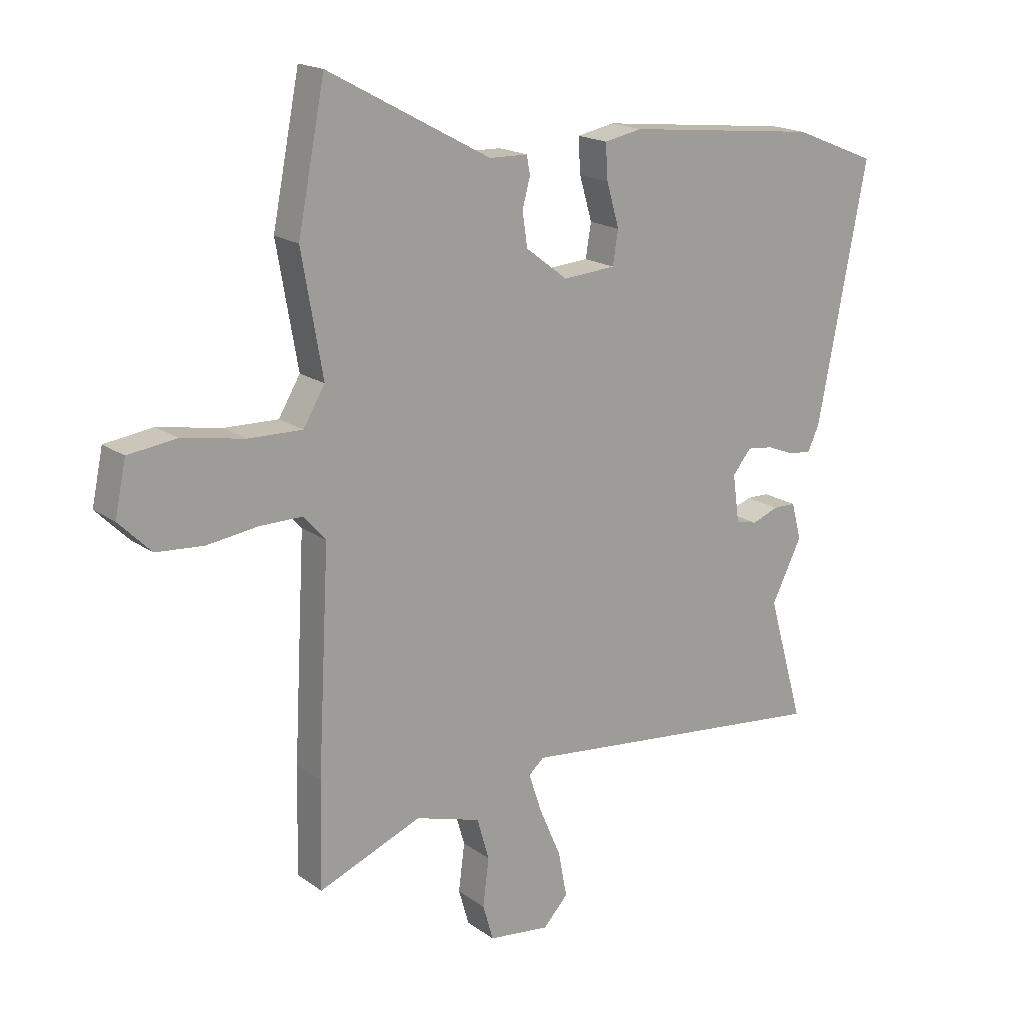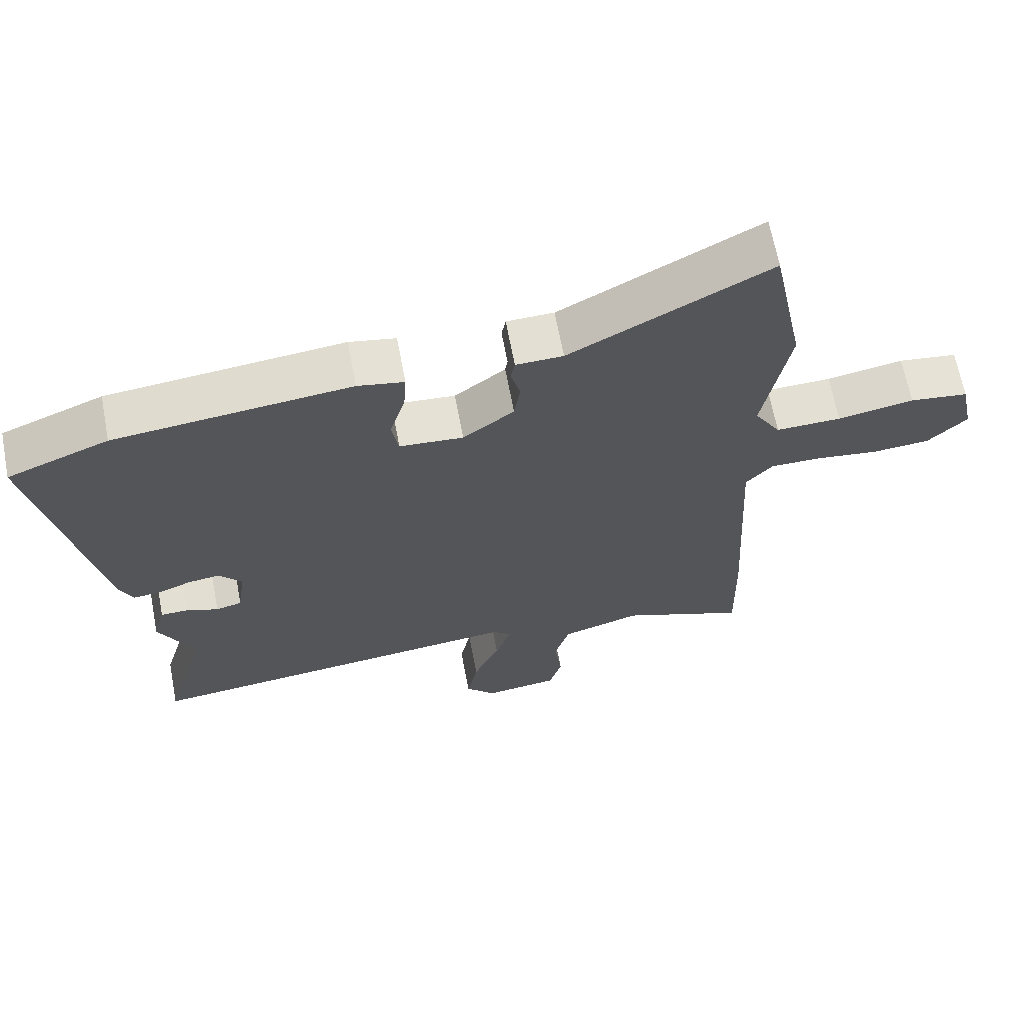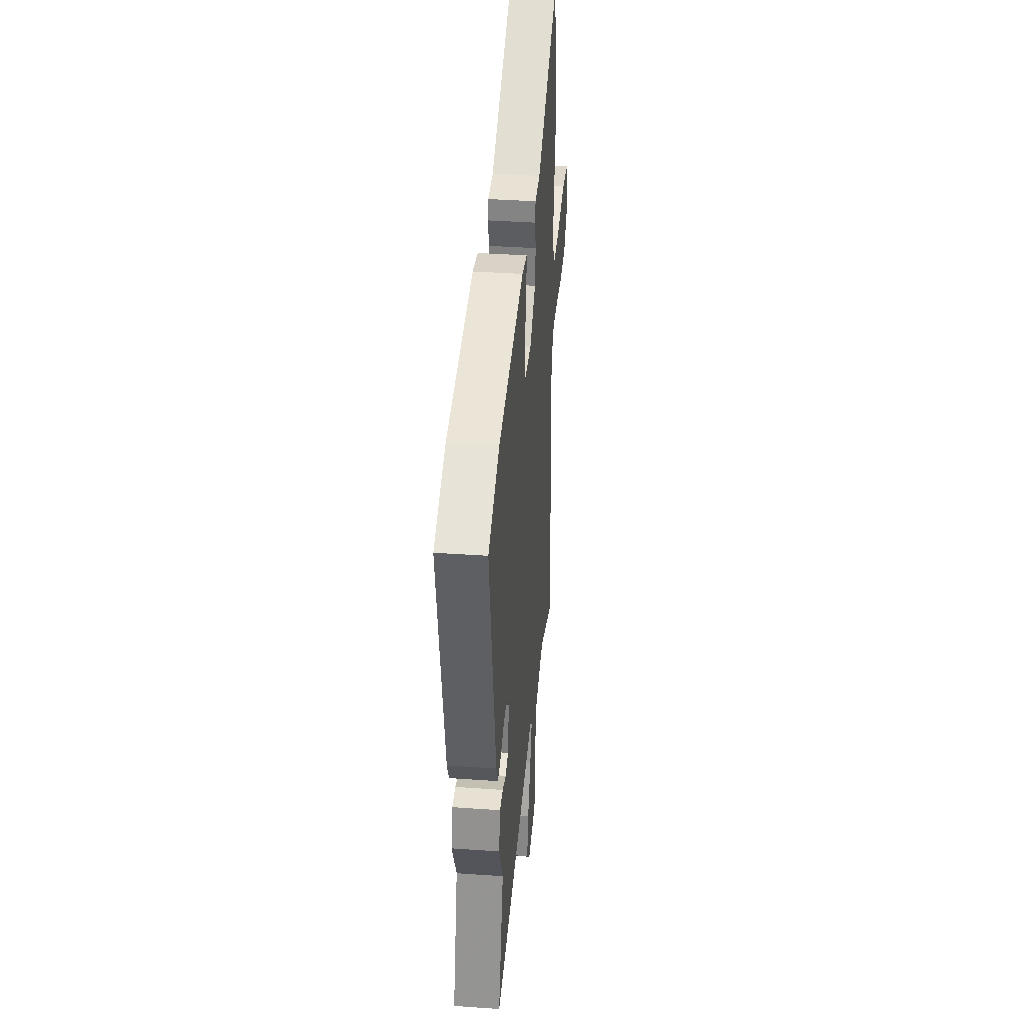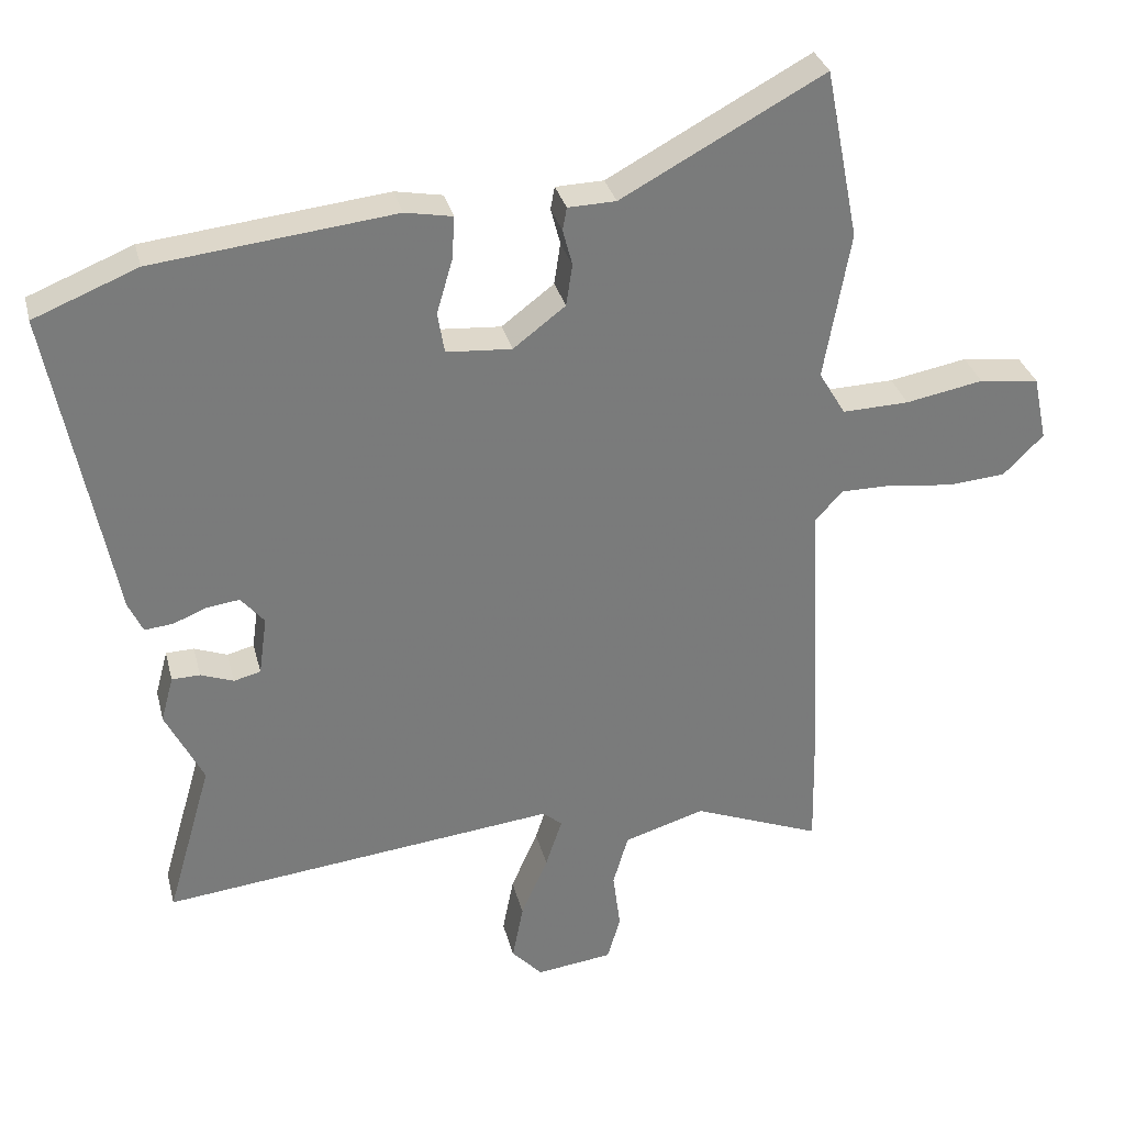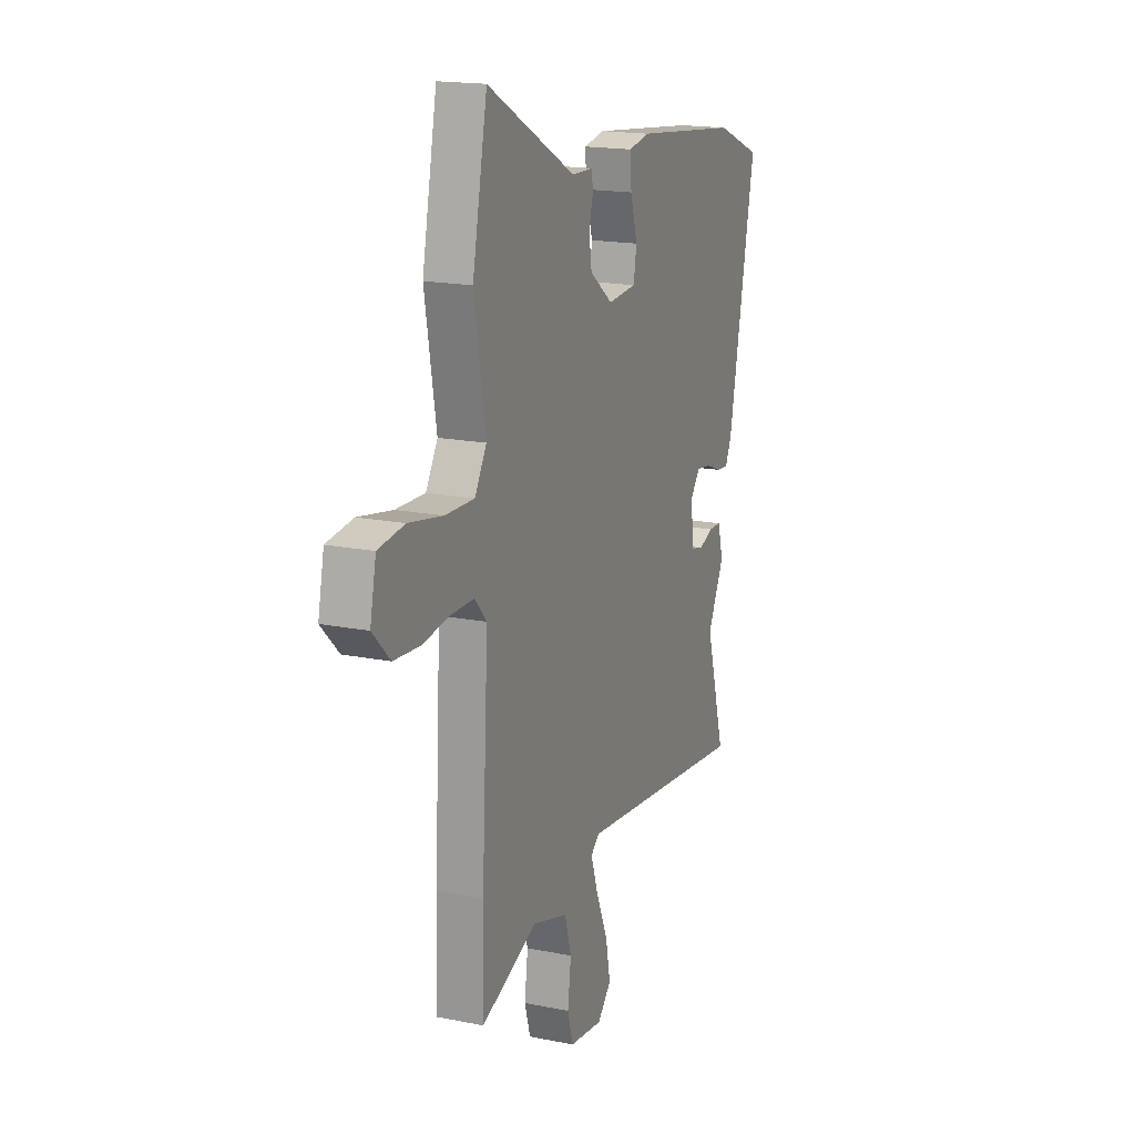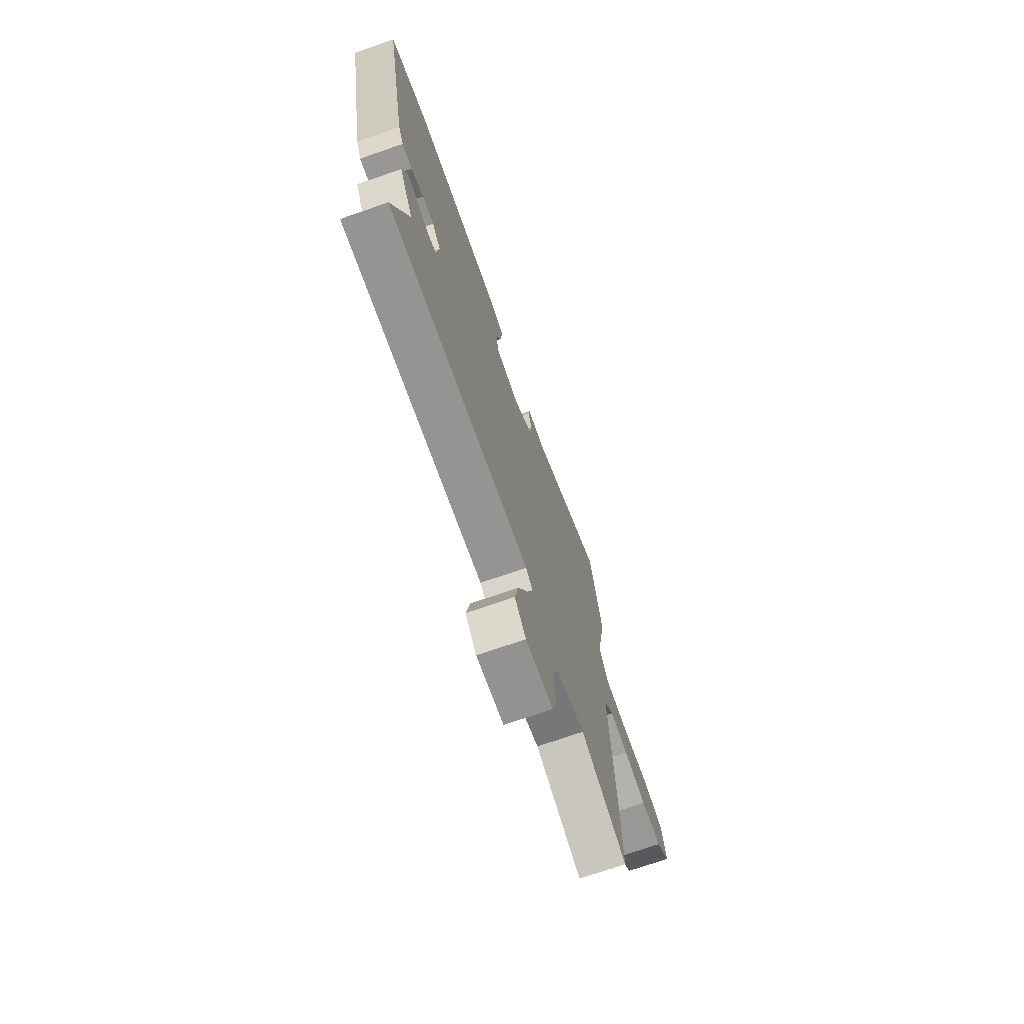
<metadata>
{"format":"obj","ext":"obj","renderer":"f3d","projection":"perspective","resolution":1024,"background":"white","views":[{"elev":18.1,"azim":143.5,"up":"+Z"},{"elev":66.1,"azim":-10.7,"up":"+Z"},{"elev":38.2,"azim":-84.9,"up":"+Z"},{"elev":32.0,"azim":-13.7,"up":"+Z"},{"elev":17.4,"azim":111.8,"up":"+Z"},{"elev":-72.9,"azim":-70.9,"up":"+Z"}]}
</metadata>
<code>
v -0.514 0.07 -0.549
v -0.449 0.07 -0.322
v -0.504 0.07 -0.212
v -0.486 0.07 -0.145
v -0.445 0.07 -0.144
v -0.397 0.07 -0.162
v -0.358 0.07 -0.152
v -0.346 0.07 -0.066
v -0.38 0.07 -0.025
v -0.427 0.07 -0.031
v -0.477 0.07 -0.051
v -0.518 0.07 -0.055
v -0.539 0.07 -0.01
v -0.628 0.07 0.448
v -0.477 0.07 0.509
v -0.126 0.07 0.548
v -0.057 0.07 0.535
v -0.061 0.07 0.472
v -0.084 0.07 0.393
v -0.074 0.07 0.333
v 0.021 0.07 0.326
v 0.097 0.07 0.384
v 0.106 0.07 0.445
v 0.092 0.07 0.498
v 0.098 0.07 0.531
v 0.168 0.07 0.533
v 0.462 0.07 0.692
v 0.511 0.07 0.444
v 0.473 0.07 0.228
v 0.512 0.07 0.163
v 0.609 0.07 0.166
v 0.722 0.07 0.187
v 0.809 0.07 0.176
v 0.829 0.07 0.081
v 0.771 0.07 0.023
v 0.686 0.07 0.016
v 0.593 0.07 0.028
v 0.517 0.07 0.028
v 0.477 0.07 -0.017
v 0.498 0.07 -0.409
v 0.502 0.07 -0.599
v 0.315 0.07 -0.525
v 0.197 0.07 -0.561
v 0.175 0.07 -0.637
v 0.186 0.07 -0.723
v 0.167 0.07 -0.788
v 0.056 0.07 -0.802
v 0.011 0.07 -0.754
v 0.027 0.07 -0.671
v 0.066 0.07 -0.581
v 0.09 0.07 -0.509
v 0.062 0.07 -0.485
v -0.514 0 -0.549
v -0.449 0 -0.322
v -0.504 0 -0.212
v -0.486 0 -0.145
v -0.445 0 -0.144
v -0.397 0 -0.162
v -0.358 0 -0.152
v -0.346 0 -0.066
v -0.38 0 -0.025
v -0.427 0 -0.031
v -0.477 0 -0.051
v -0.518 0 -0.055
v -0.539 0 -0.01
v -0.628 0 0.448
v -0.477 0 0.509
v -0.126 0 0.548
v -0.057 0 0.535
v -0.061 0 0.472
v -0.084 0 0.393
v -0.074 0 0.333
v 0.021 0 0.326
v 0.097 0 0.384
v 0.106 0 0.445
v 0.092 0 0.498
v 0.098 0 0.531
v 0.168 0 0.533
v 0.462 0 0.692
v 0.511 0 0.444
v 0.473 0 0.228
v 0.512 0 0.163
v 0.609 0 0.166
v 0.722 0 0.187
v 0.809 0 0.176
v 0.829 0 0.081
v 0.771 0 0.023
v 0.686 0 0.016
v 0.593 0 0.028
v 0.517 0 0.028
v 0.477 0 -0.017
v 0.498 0 -0.409
v 0.502 0 -0.599
v 0.315 0 -0.525
v 0.197 0 -0.561
v 0.175 0 -0.637
v 0.186 0 -0.723
v 0.167 0 -0.788
v 0.056 0 -0.802
v 0.011 0 -0.754
v 0.027 0 -0.671
v 0.066 0 -0.581
v 0.09 0 -0.509
v 0.062 0 -0.485
f 47 48 49 50
f 47 50 51
f 44 45 46 47
f 43 44 47 51
f 42 43 51 52
f 39 40 41 42
f 34 35 36 37
f 34 37 38
f 31 32 33 34
f 30 31 34 38
f 29 30 38 39
f 26 27 28 29
f 23 24 25 26
f 22 23 26 29
f 21 22 29 39
f 16 17 18 19
f 16 19 20
f 15 16 20
f 14 15 20
f 13 14 20
f 10 11 12 13
f 9 10 13 20
f 8 9 20 21
f 3 4 5 6
f 2 3 6 7
f 52 1 2 7
f 21 39 42 52
f 7 8 21 52
f 102 101 100 99
f 103 102 99
f 99 98 97 96
f 103 99 96 95
f 104 103 95 94
f 94 93 92 91
f 89 88 87 86
f 90 89 86
f 86 85 84 83
f 90 86 83 82
f 91 90 82 81
f 81 80 79 78
f 78 77 76 75
f 81 78 75 74
f 91 81 74 73
f 71 70 69 68
f 72 71 68
f 72 68 67
f 72 67 66
f 72 66 65
f 65 64 63 62
f 72 65 62 61
f 73 72 61 60
f 58 57 56 55
f 59 58 55 54
f 59 54 53 104
f 104 94 91 73
f 104 73 60 59
f 1 53 54 2
f 2 54 55 3
f 3 55 56 4
f 4 56 57 5
f 5 57 58 6
f 6 58 59 7
f 7 59 60 8
f 8 60 61 9
f 9 61 62 10
f 10 62 63 11
f 11 63 64 12
f 12 64 65 13
f 13 65 66 14
f 14 66 67 15
f 15 67 68 16
f 16 68 69 17
f 17 69 70 18
f 18 70 71 19
f 19 71 72 20
f 20 72 73 21
f 21 73 74 22
f 22 74 75 23
f 23 75 76 24
f 24 76 77 25
f 25 77 78 26
f 26 78 79 27
f 27 79 80 28
f 28 80 81 29
f 29 81 82 30
f 30 82 83 31
f 31 83 84 32
f 32 84 85 33
f 33 85 86 34
f 34 86 87 35
f 35 87 88 36
f 36 88 89 37
f 37 89 90 38
f 38 90 91 39
f 39 91 92 40
f 40 92 93 41
f 41 93 94 42
f 42 94 95 43
f 43 95 96 44
f 44 96 97 45
f 45 97 98 46
f 46 98 99 47
f 47 99 100 48
f 48 100 101 49
f 49 101 102 50
f 50 102 103 51
f 51 103 104 52
f 52 104 53 1

</code>
